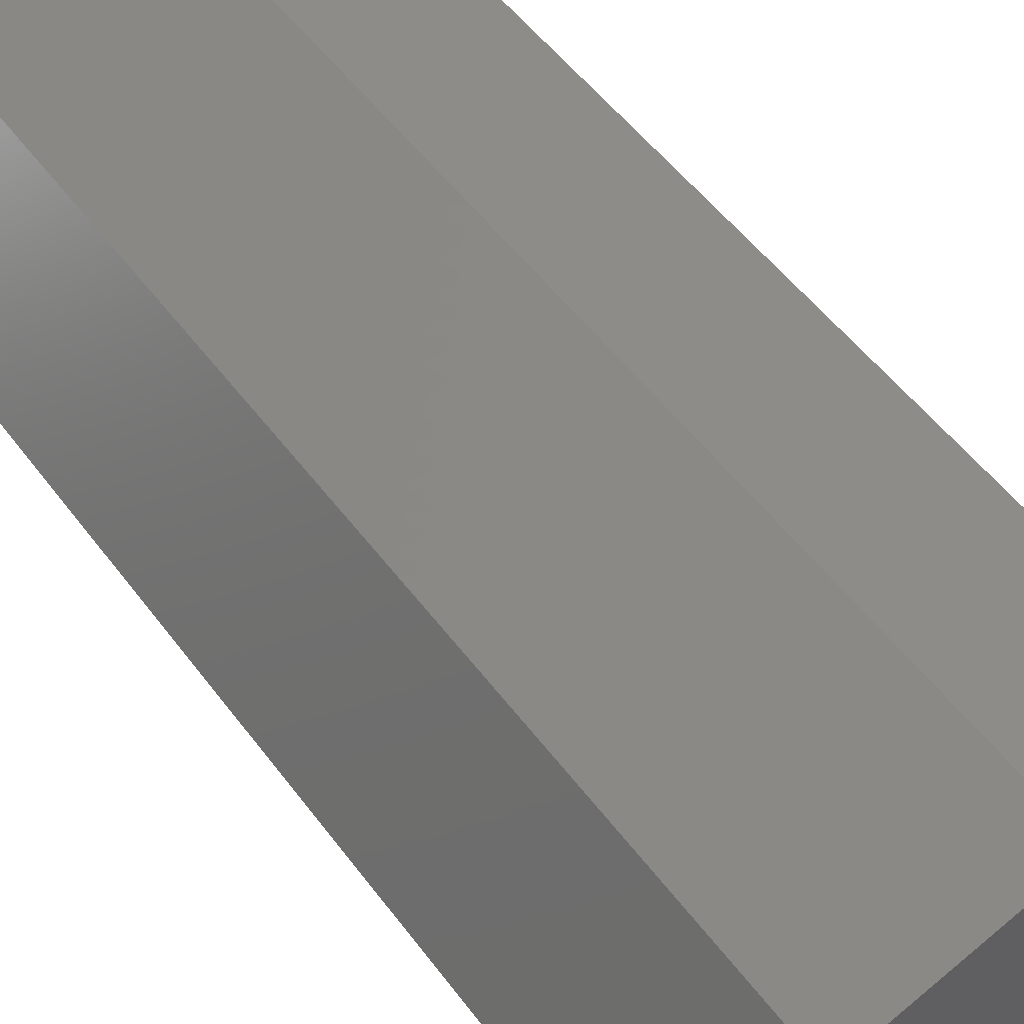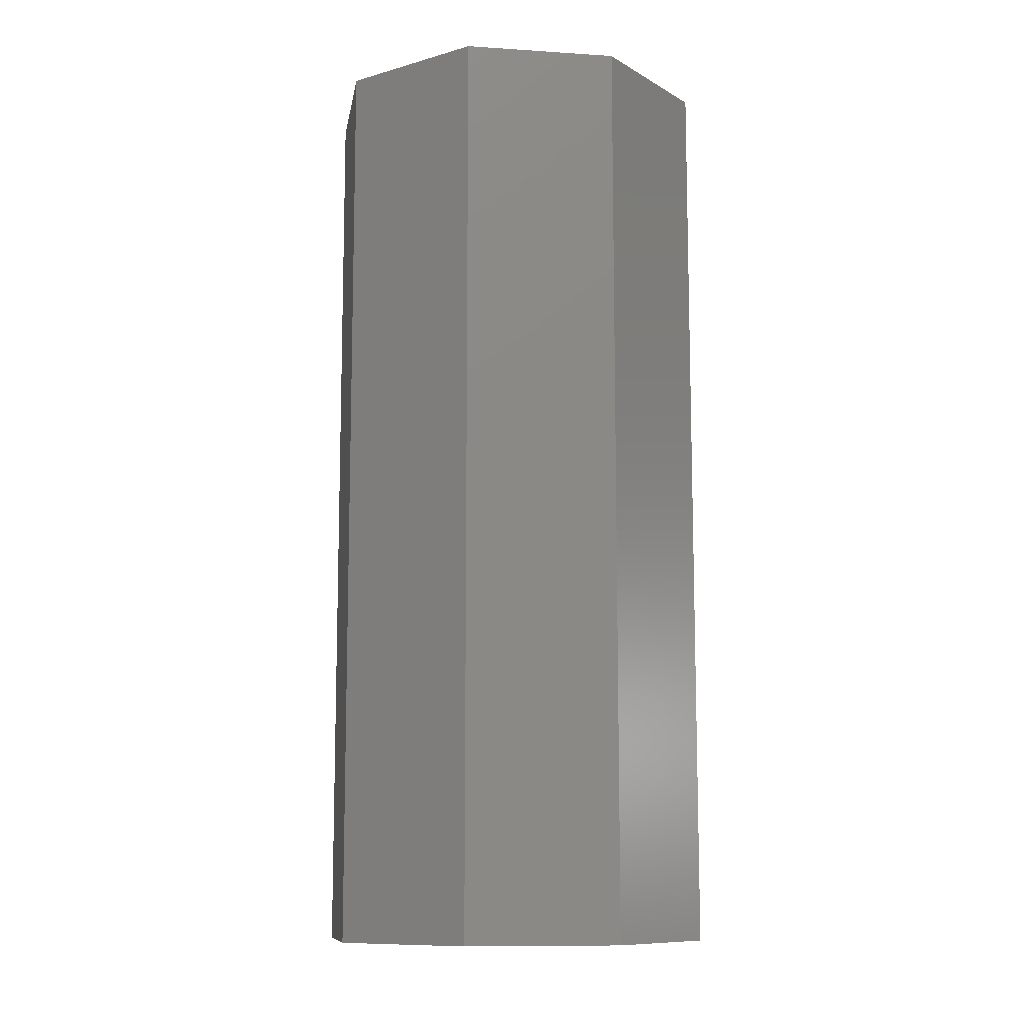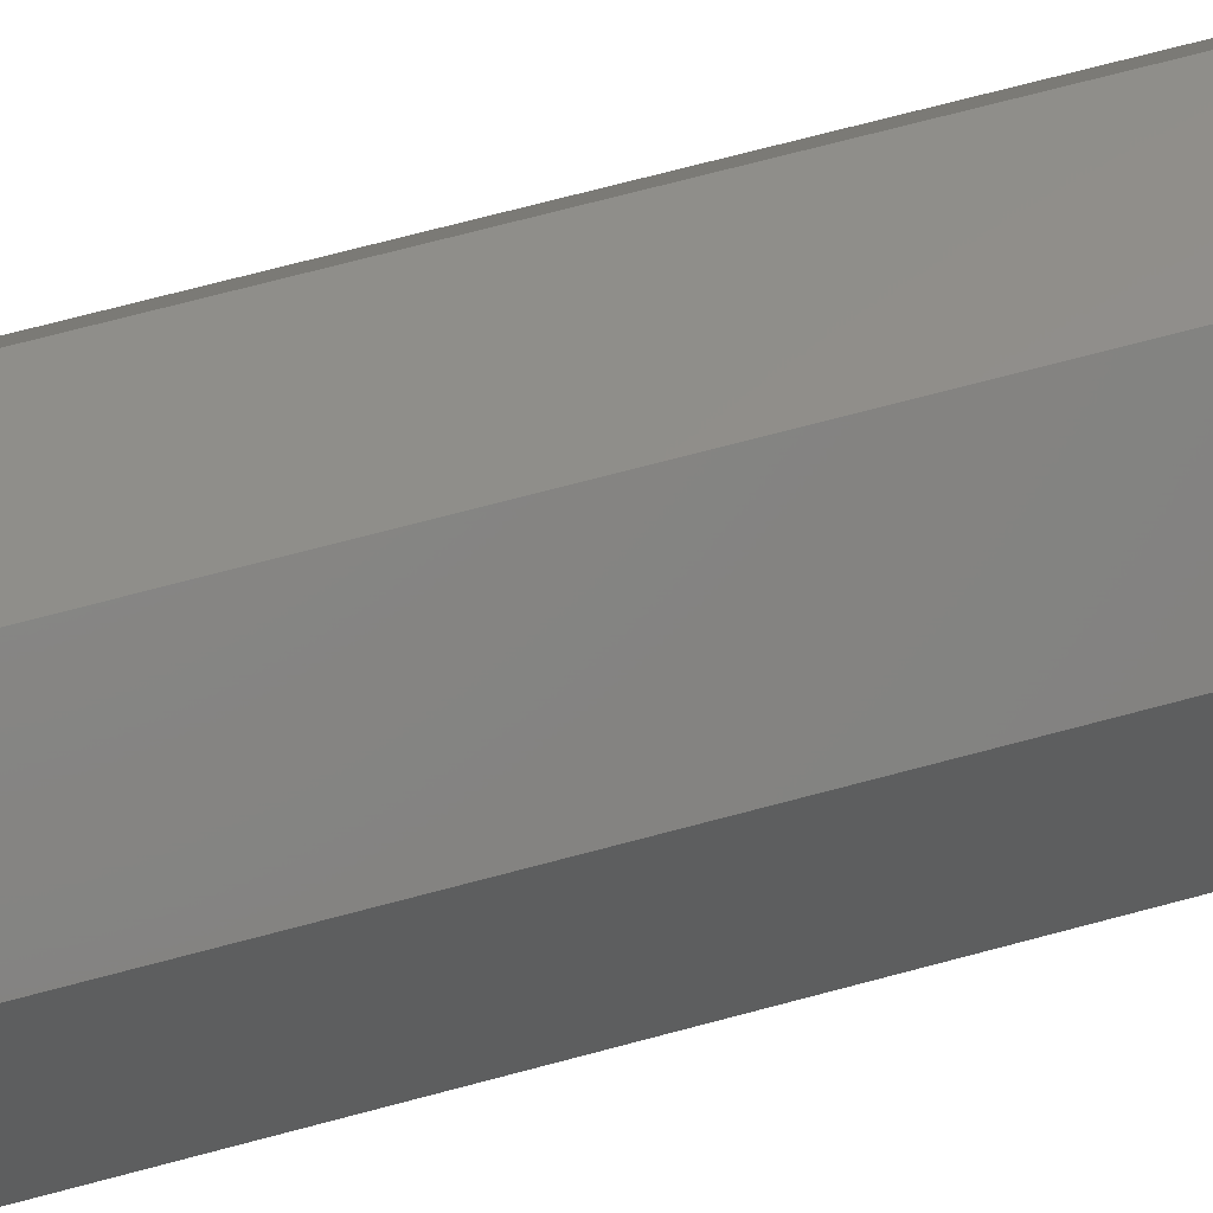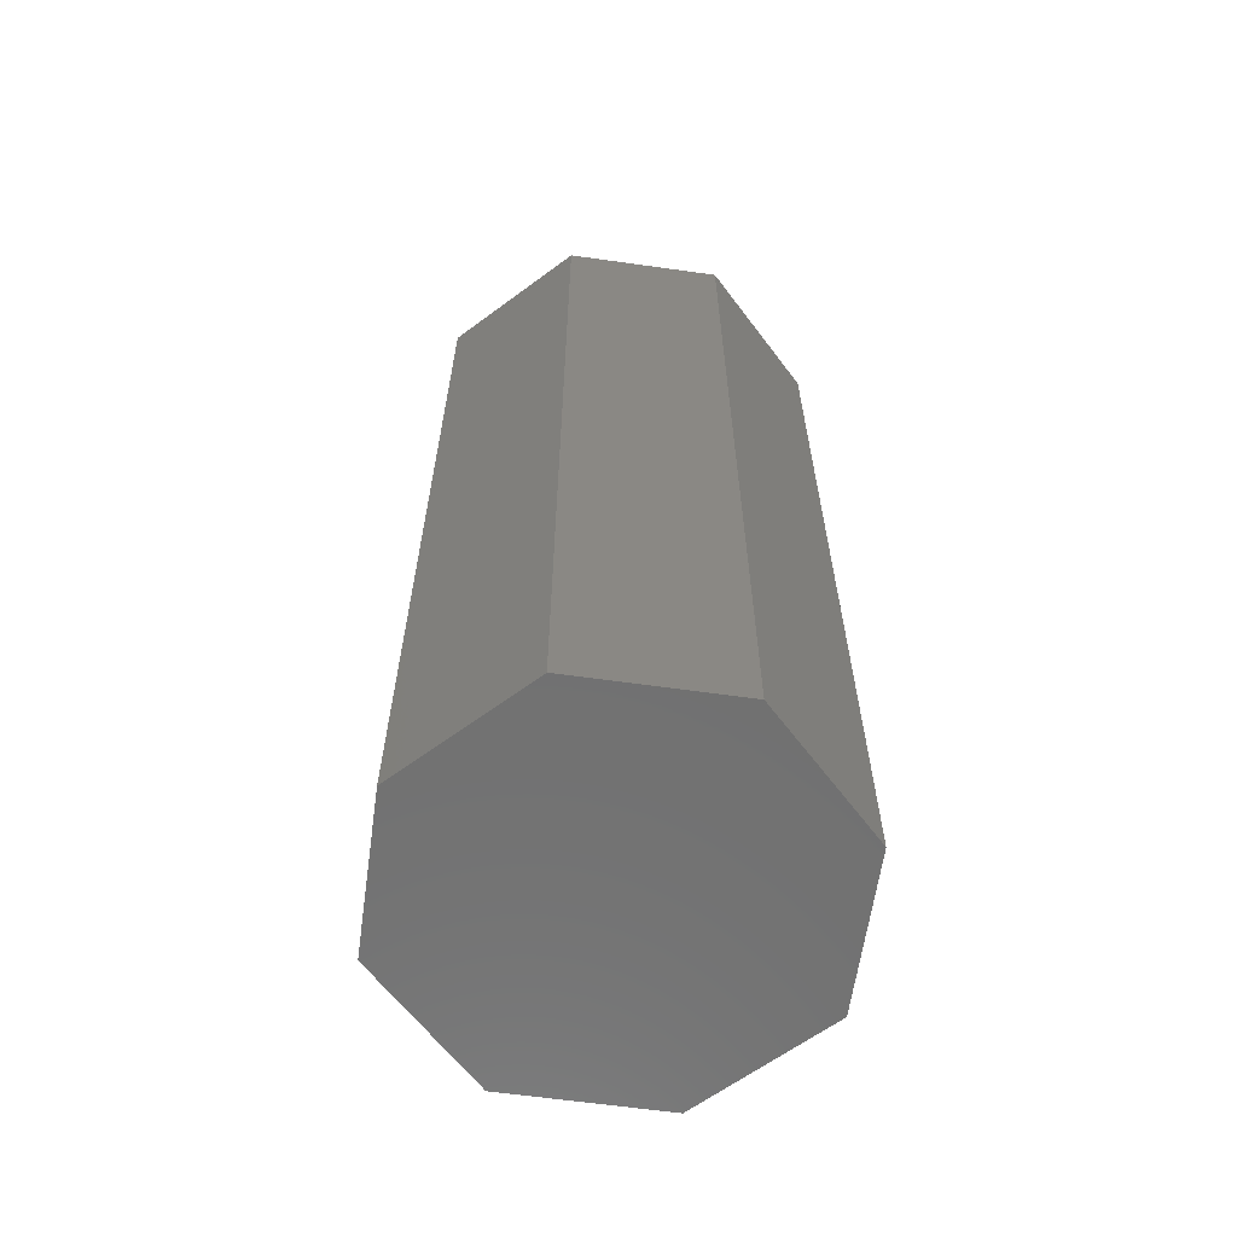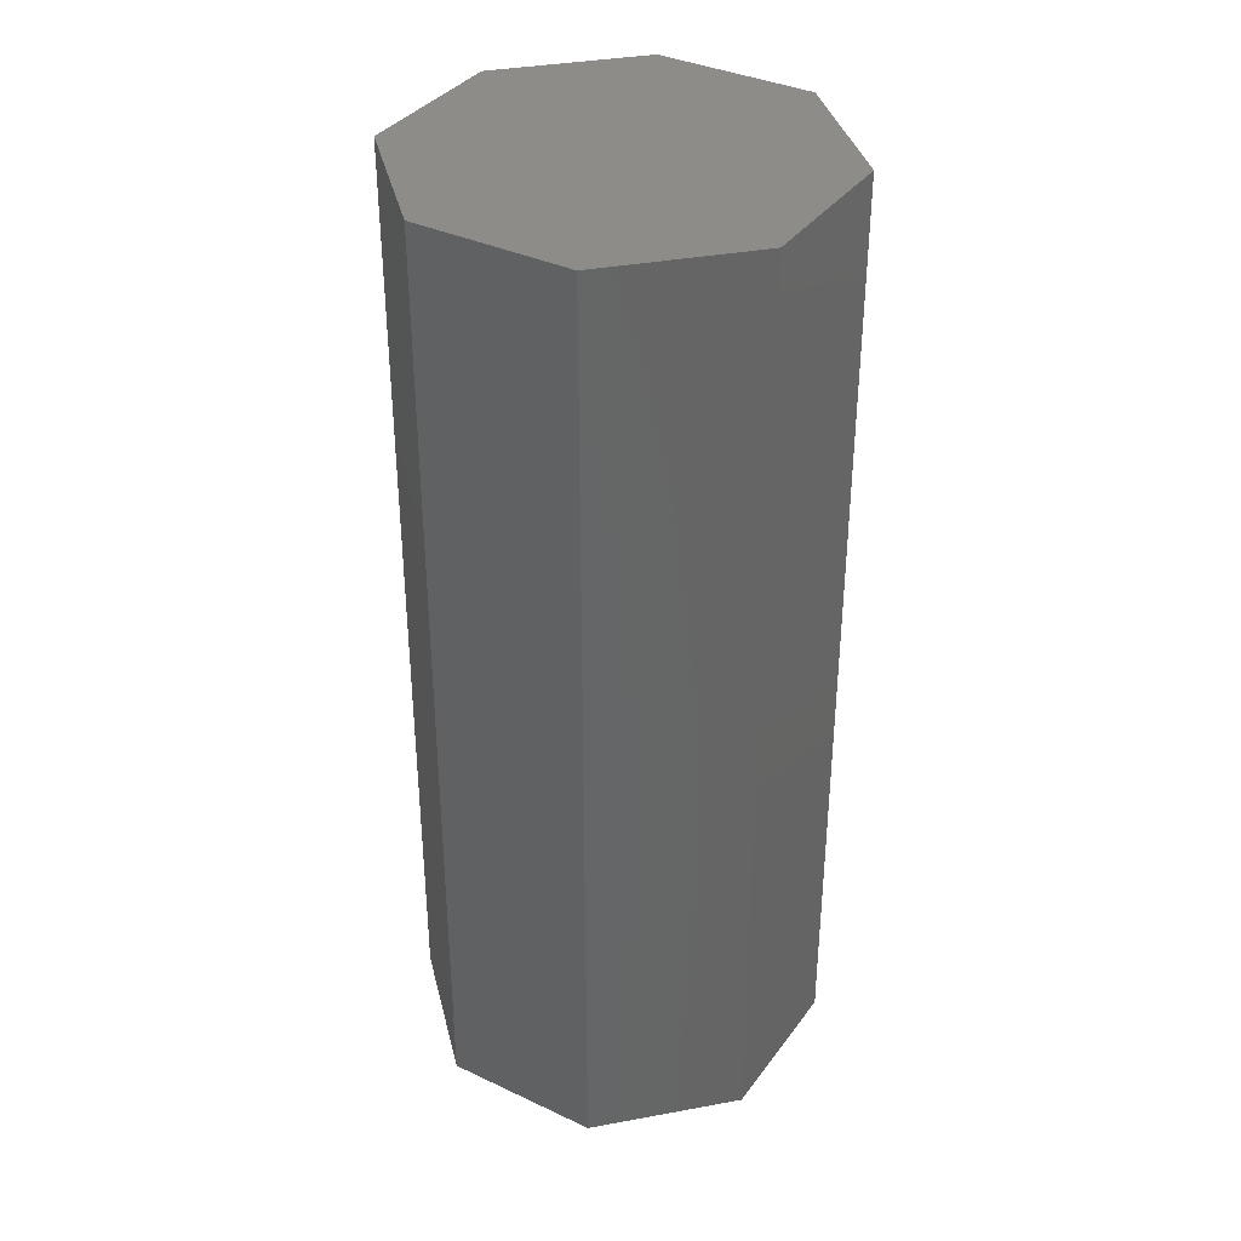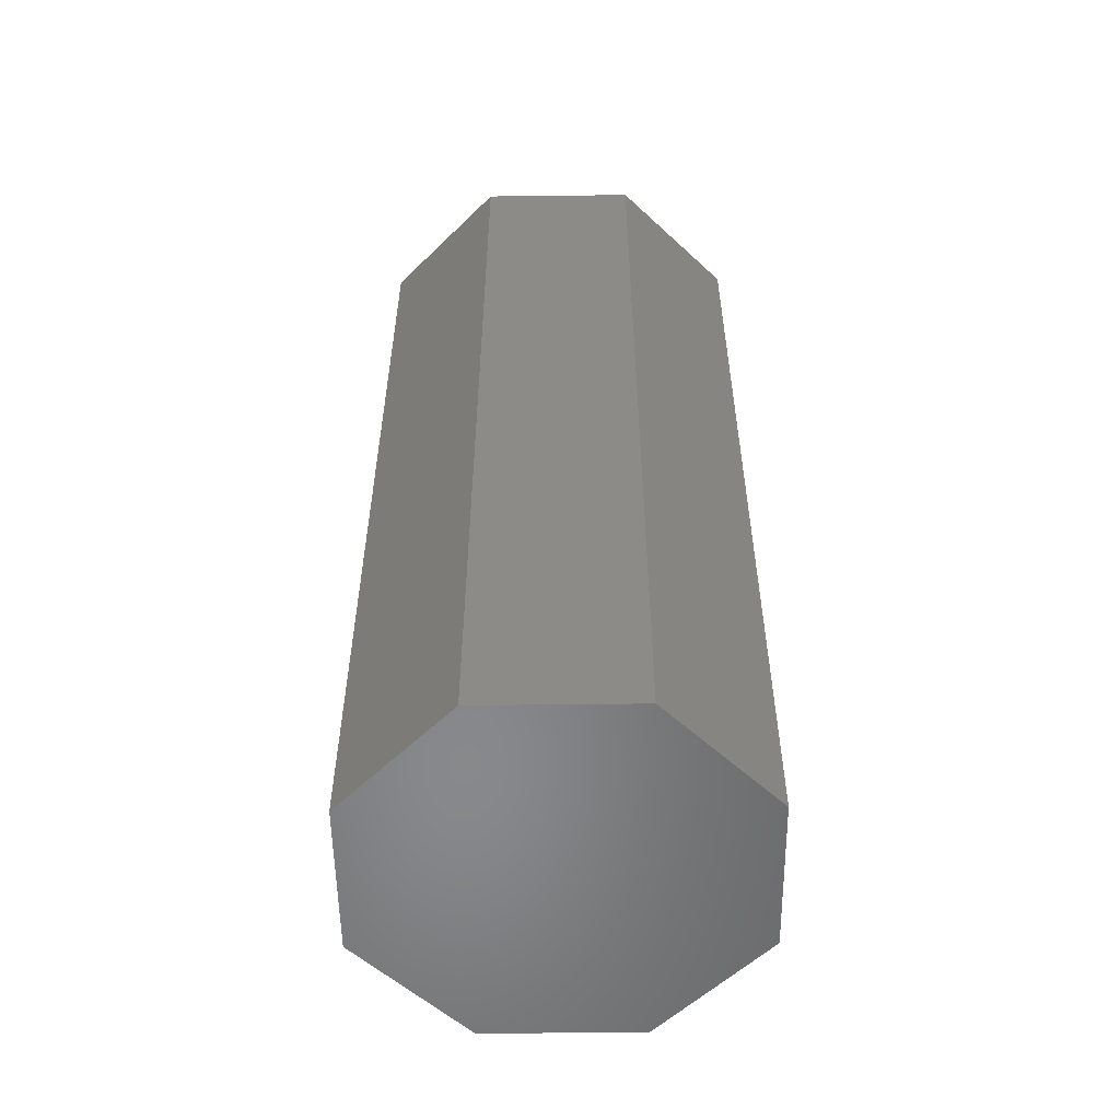
<metadata>
{"format":"stl","ext":"stl","renderer":"f3d","projection":"perspective","resolution":1024,"background":"white","views":[{"elev":47.9,"azim":146.1,"up":"+Z"},{"elev":-10.6,"azim":58.2,"up":"+Y"},{"elev":74.1,"azim":-104.7,"up":"+Z"},{"elev":-62.8,"azim":-30.6,"up":"+Y"},{"elev":36.4,"azim":99.0,"up":"+Y"},{"elev":-55.0,"azim":-66.8,"up":"+Y"}]}
</metadata>
<code>
# stl→obj: 20 verts, 32 faces
v 0 0.2295 0.1
v 0 -0.2295 0.1
v 0.07071 0.2295 0.07071
v 0.07071 -0.2295 0.07071
v 0.1 0.2295 6.123e-18
v 0.1 -0.2295 6.123e-18
v 0.07071 0.2295 -0.07071
v 0.07071 -0.2295 -0.07071
v 1.225e-17 0.2295 -0.1
v 1.225e-17 -0.2295 -0.1
v -0.07071 0.2295 -0.07071
v -0.07071 -0.2295 -0.07071
v -0.1 0.2295 -1.837e-17
v -0.1 -0.2295 -1.837e-17
v -0.07071 0.2295 0.07071
v -0.07071 -0.2295 0.07071
v -2.449e-17 0.2295 0.1
v -2.449e-17 -0.2295 0.1
v 0 0.2295 0
v 0 -0.2295 0
f 1 2 3
f 2 4 3
f 3 4 5
f 4 6 5
f 5 6 7
f 6 8 7
f 7 8 9
f 8 10 9
f 9 10 11
f 10 12 11
f 11 12 13
f 12 14 13
f 13 14 15
f 14 16 15
f 15 16 17
f 16 18 17
f 1 3 19
f 3 5 19
f 5 7 19
f 7 9 19
f 9 11 19
f 11 13 19
f 13 15 19
f 15 17 19
f 4 2 20
f 6 4 20
f 8 6 20
f 10 8 20
f 12 10 20
f 14 12 20
f 16 14 20
f 18 16 20

</code>
